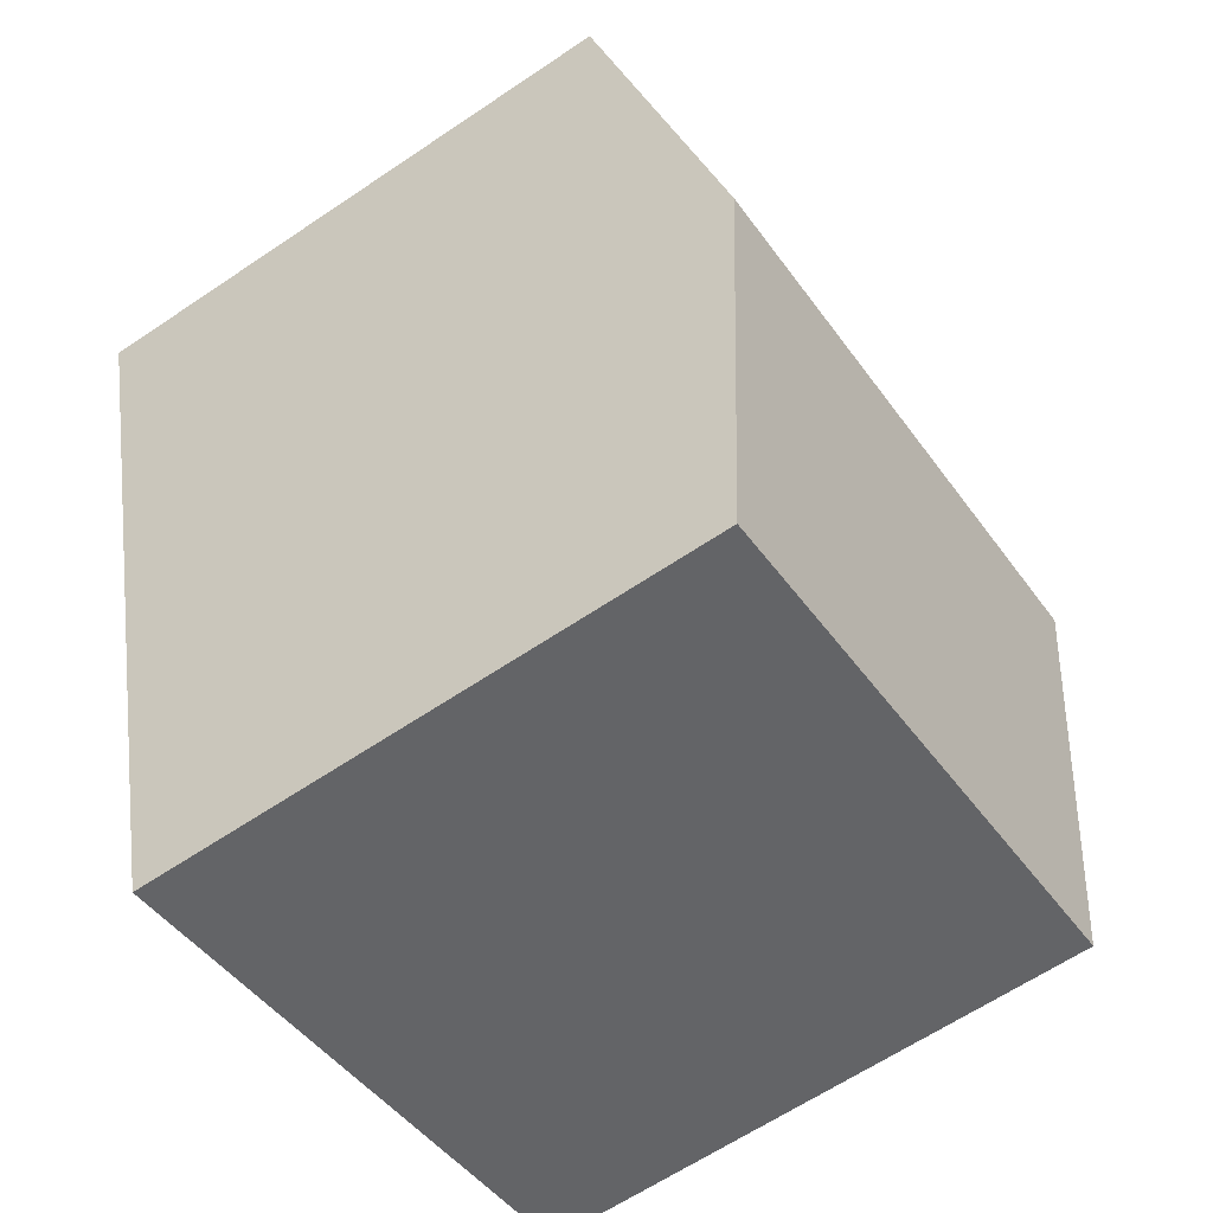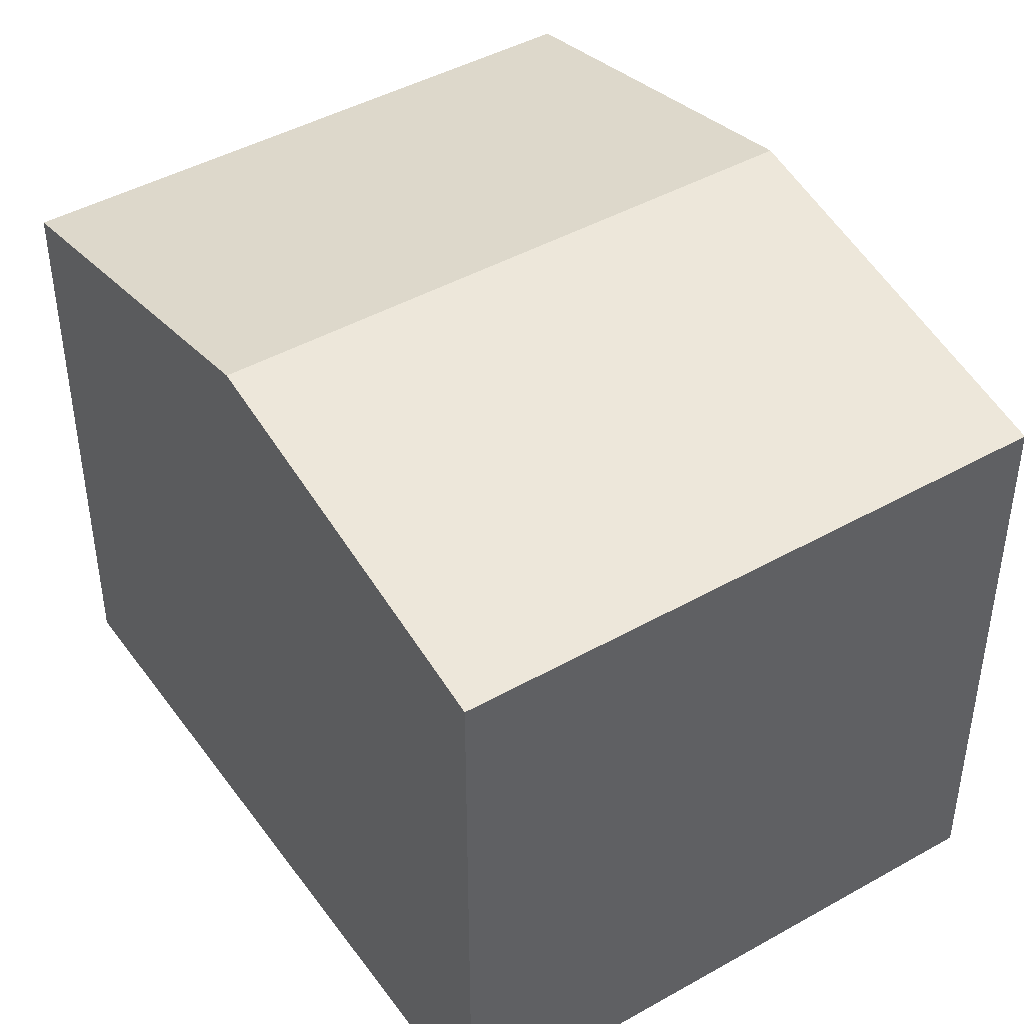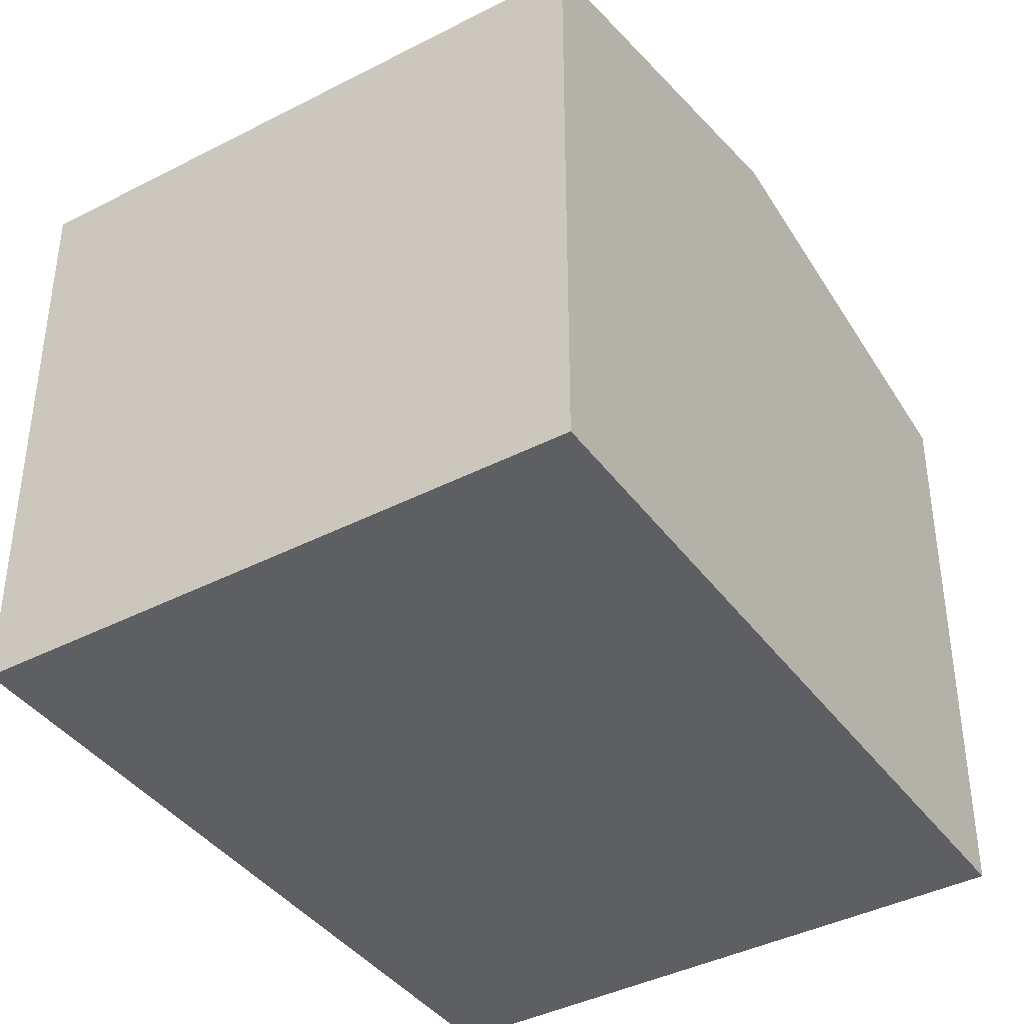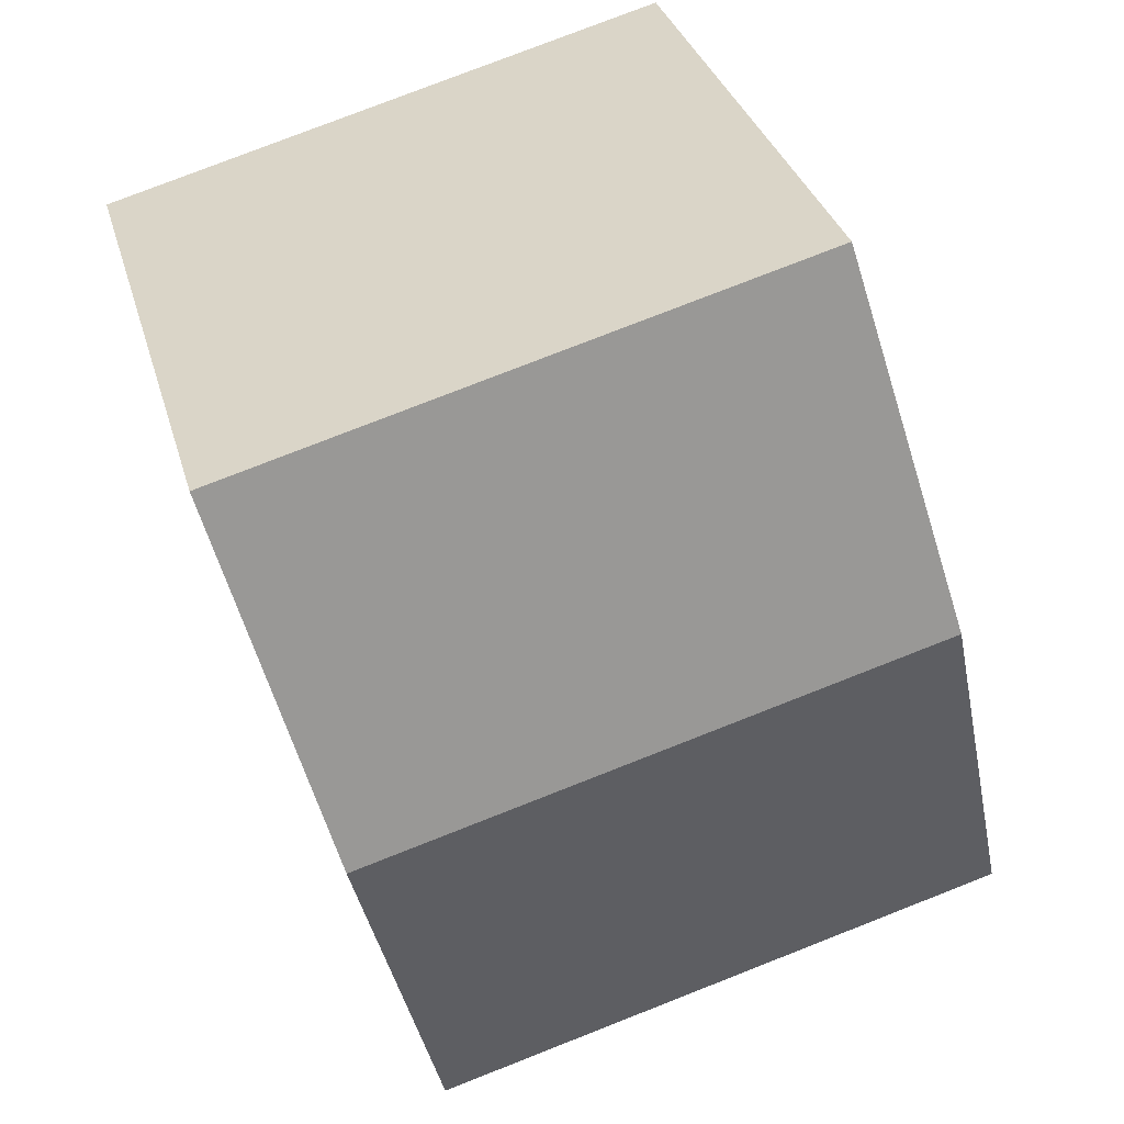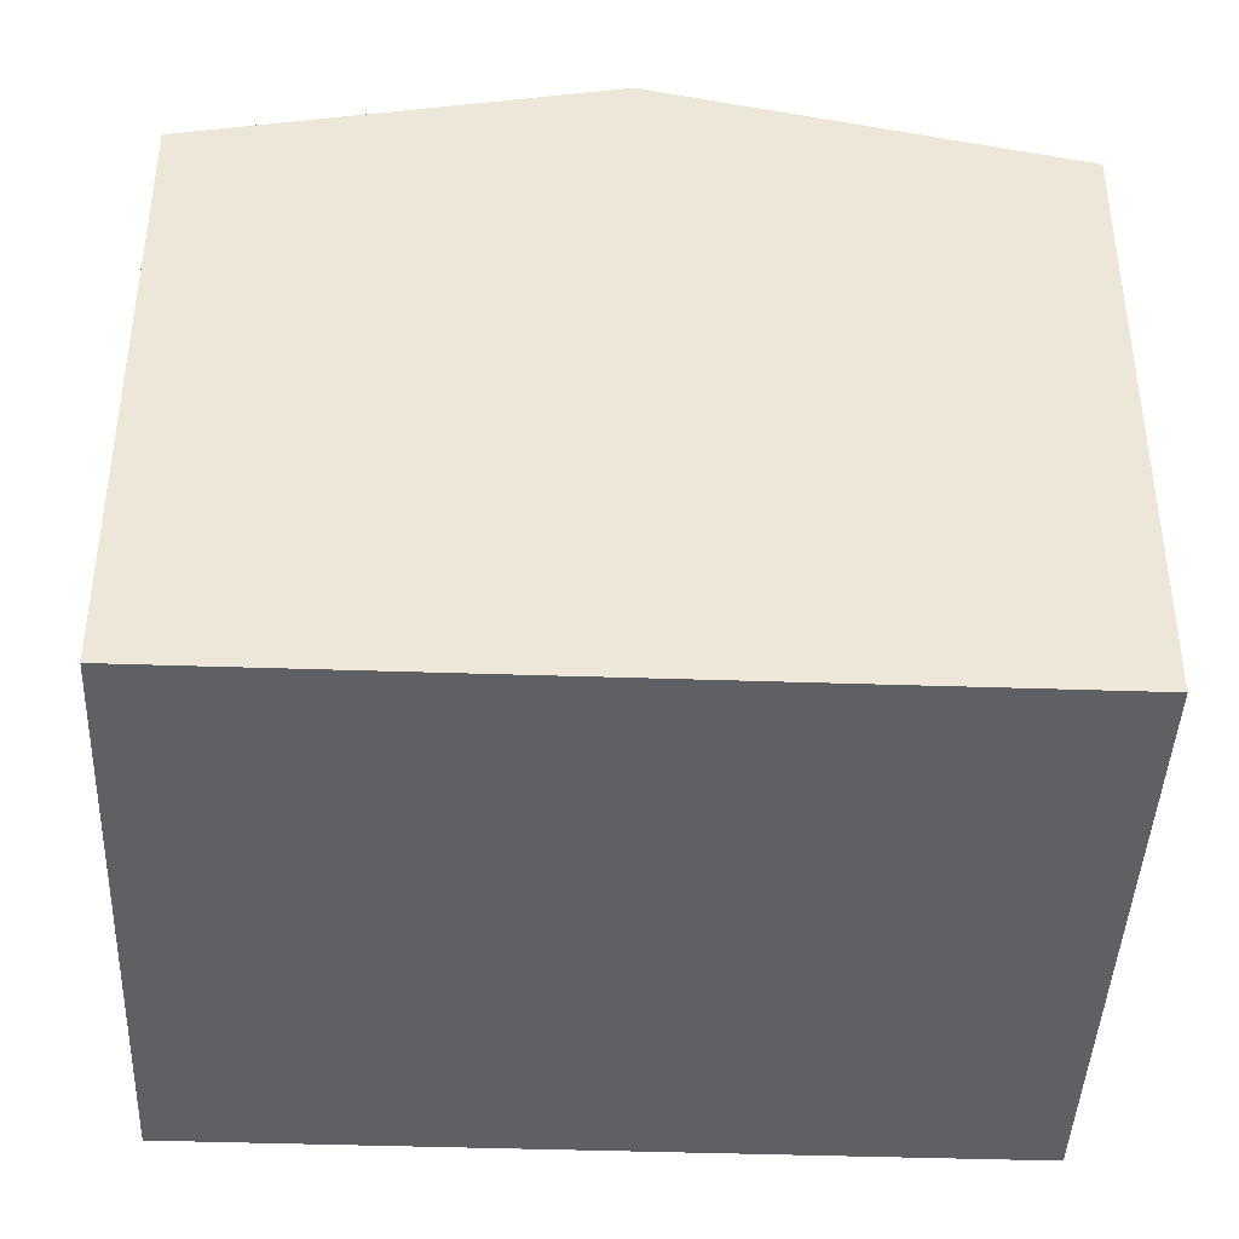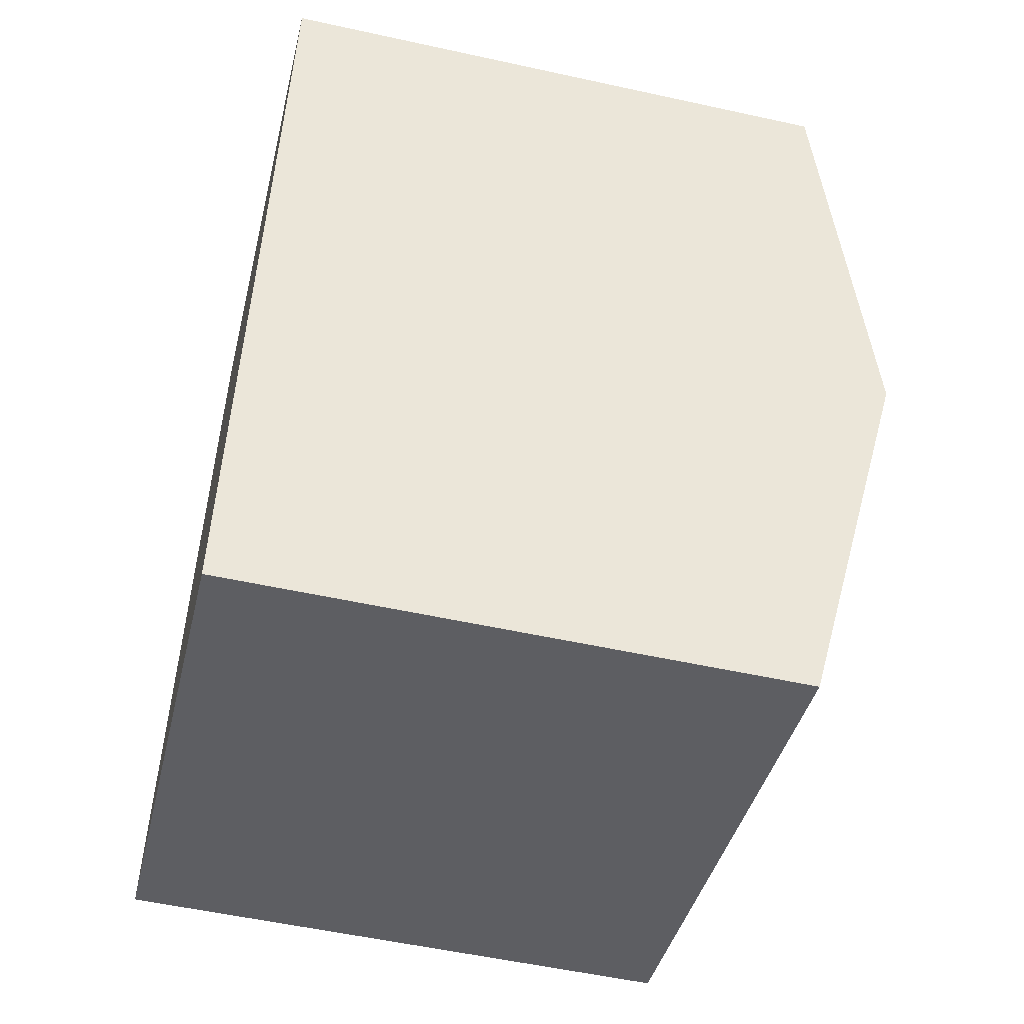
<metadata>
{"format":"obj","ext":"obj","renderer":"f3d","projection":"perspective","resolution":1024,"background":"white","views":[{"elev":-63.3,"azim":124.3,"up":"+Z"},{"elev":44.2,"azim":161.7,"up":"+Y"},{"elev":-40.2,"azim":47.6,"up":"+Y"},{"elev":33.2,"azim":164.8,"up":"+Z"},{"elev":-42.3,"azim":102.8,"up":"+Y"},{"elev":-54.0,"azim":76.8,"up":"+Z"}]}
</metadata>
<code>
v  5.395 5.2 1.708
v  1.595 4.559 5.901
v  6.193 4.559 4.659
v  0.798 5.2 2.951
v  0 4.559 2.792e-16
v  4.598 4.559 -1.243
v  4.598 7.611e-17 -1.243
v  0 0 0
v  1.595 -3.613e-16 5.901
v  0.798 -1.807e-16 2.951
v  6.193 -2.853e-16 4.659
v  5.395 -1.046e-16 1.708
g defaultobject
f 1 2 3
f 2 1 4
f 5 1 6
f 1 5 4
f 7 5 6
f 5 7 8
f 8 4 5
f 4 8 2
f 2 8 9
f 9 8 10
f 9 3 2
f 3 9 11
f 1 7 6
f 7 1 3
f 7 3 12
f 12 3 11
f 12 8 7
f 8 12 10
f 10 12 11
f 10 11 9

</code>
